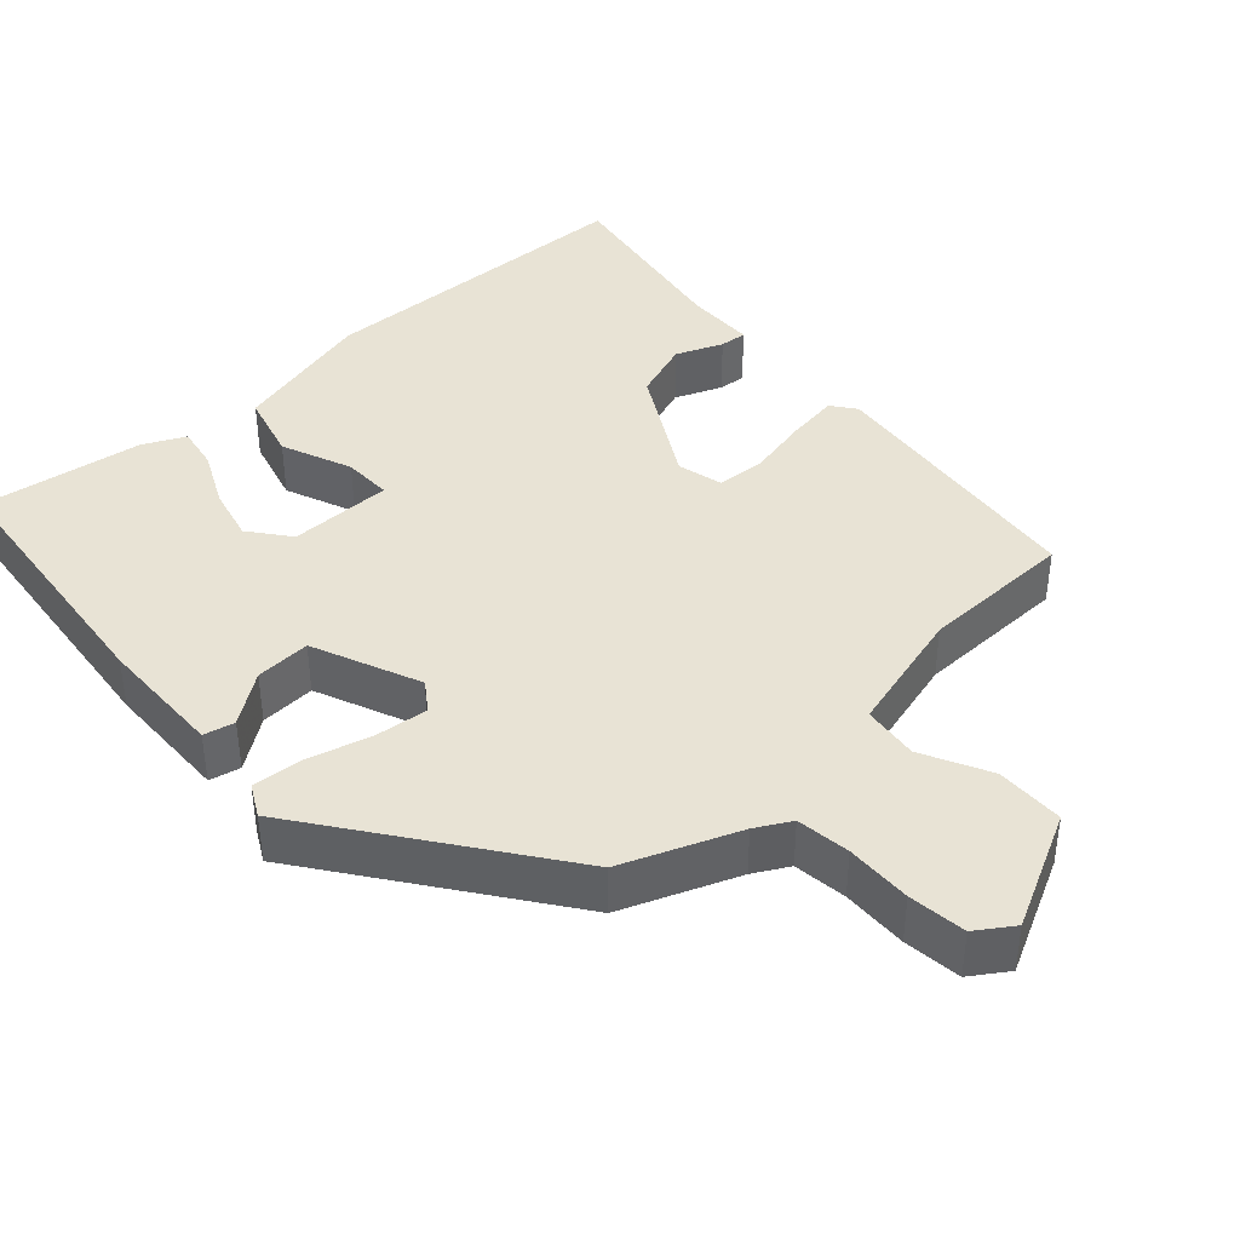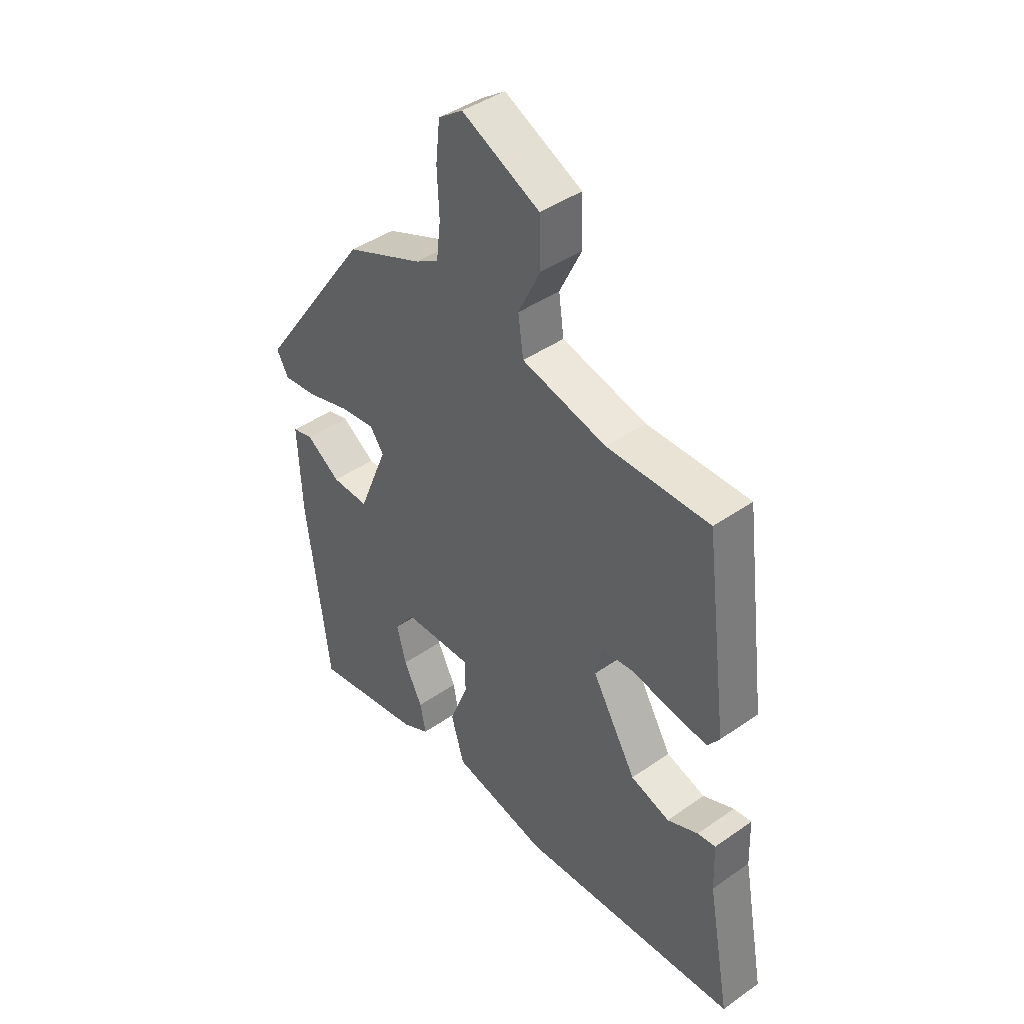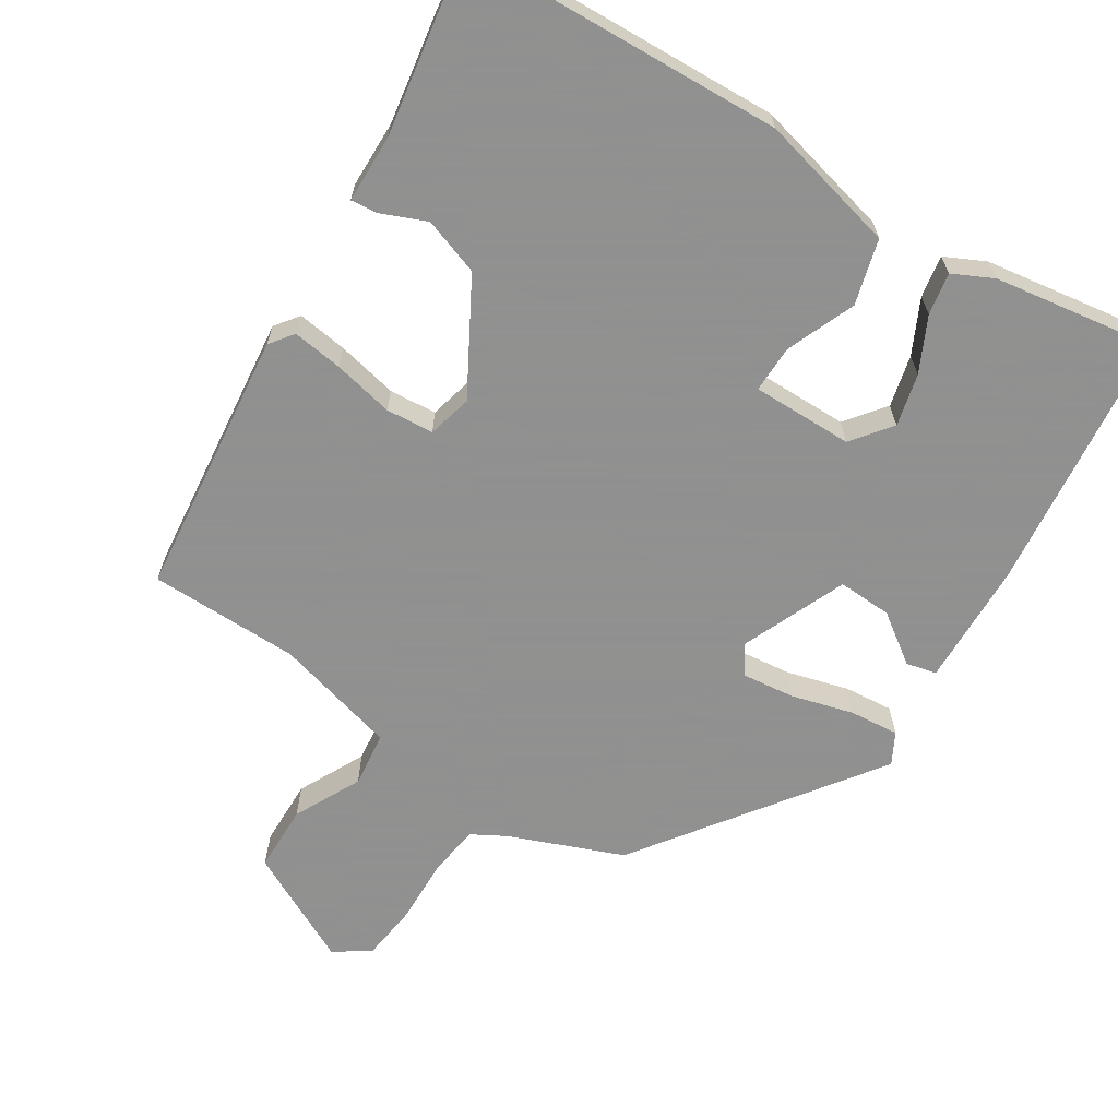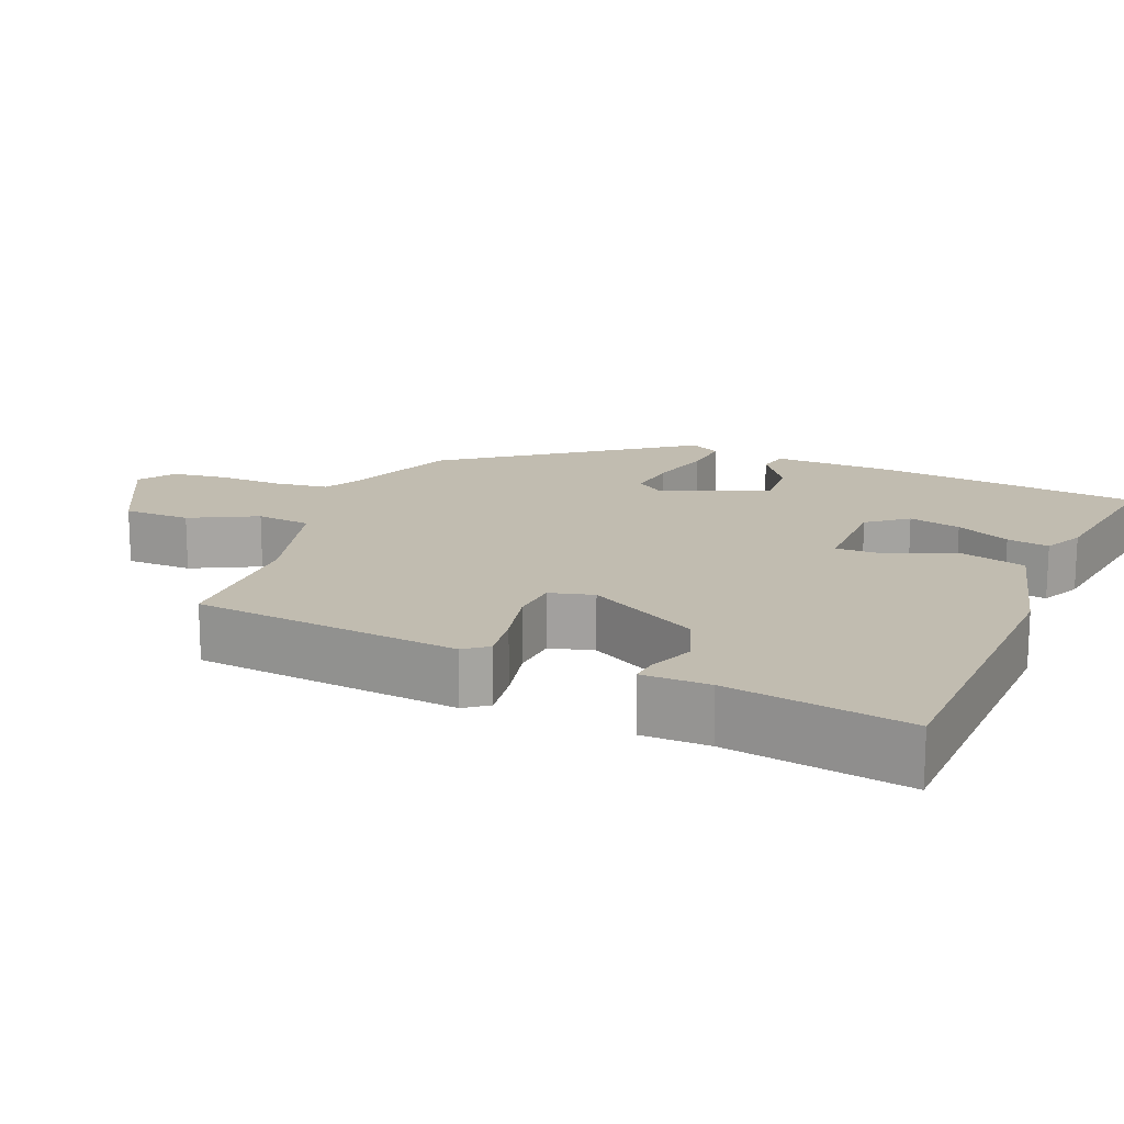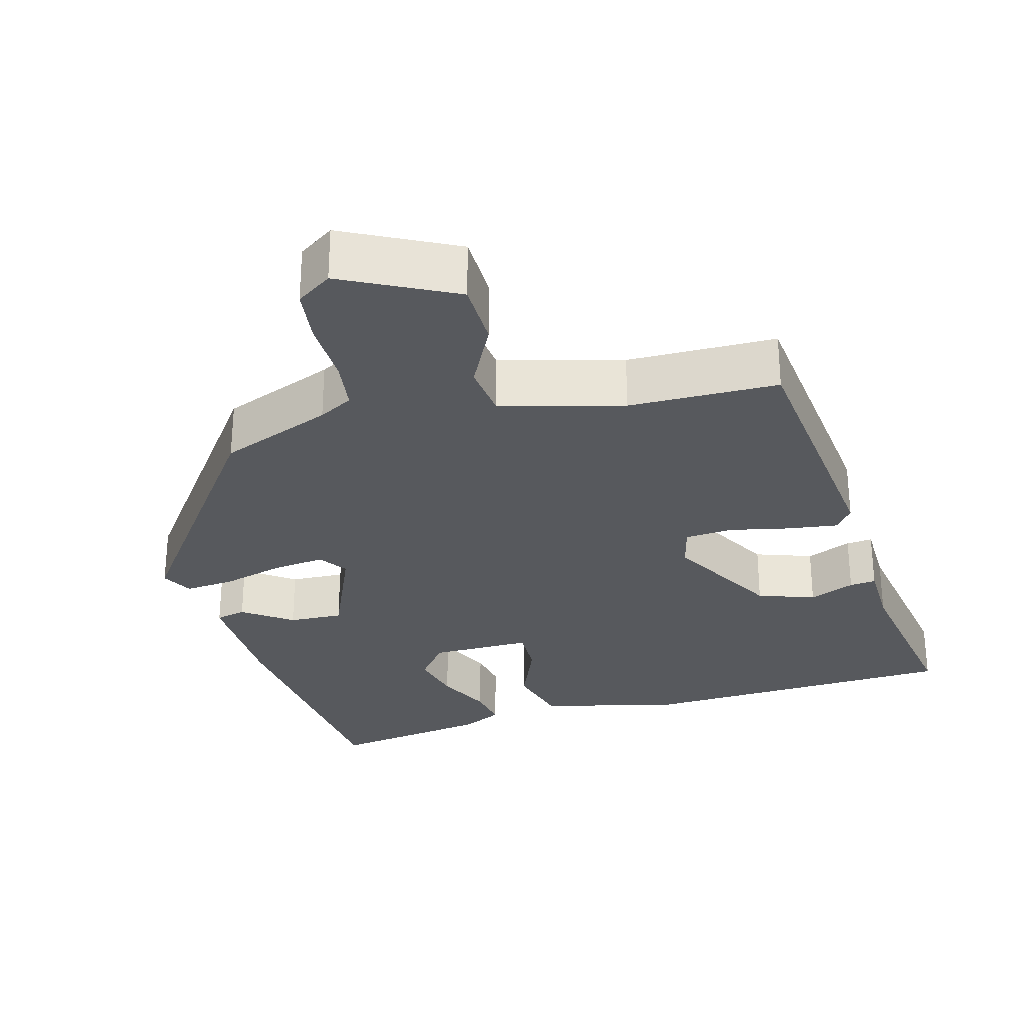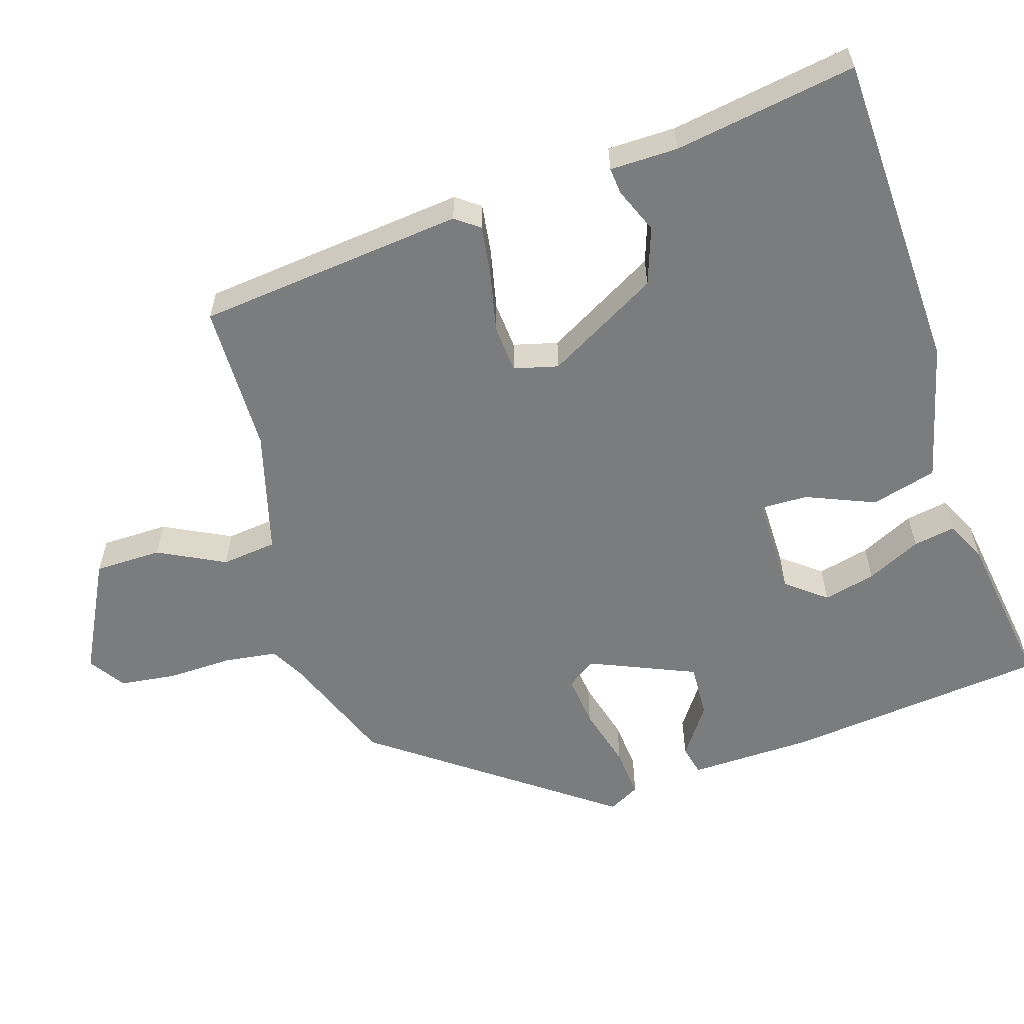
<metadata>
{"format":"obj","ext":"obj","renderer":"f3d","projection":"perspective","resolution":1024,"background":"white","views":[{"elev":41.1,"azim":-43.4,"up":"+Y"},{"elev":42.4,"azim":50.0,"up":"+Z"},{"elev":-65.8,"azim":146.7,"up":"+Y"},{"elev":16.5,"azim":111.1,"up":"+Y"},{"elev":-29.3,"azim":14.3,"up":"+Y"},{"elev":-58.7,"azim":106.3,"up":"+Y"}]}
</metadata>
<code>
v 0.508 0.07 -0.431
v 0.082 0.07 -0.455
v -0.103 0.07 -0.413
v -0.128 0.07 -0.327
v -0.092 0.07 -0.235
v -0.092 0.07 -0.172
v -0.226 0.07 -0.175
v -0.266 0.07 -0.228
v -0.248 0.07 -0.297
v -0.212 0.07 -0.368
v -0.201 0.07 -0.424
v -0.254 0.07 -0.451
v -0.466 0.07 -0.487
v -0.51 0.07 -0.139
v -0.517 0.07 0.025
v -0.477 0.07 0.035
v -0.411 0.07 -0.01
v -0.339 0.07 -0.012
v -0.282 0.07 0.129
v -0.309 0.07 0.166
v -0.378 0.07 0.157
v -0.46 0.07 0.133
v -0.526 0.07 0.126
v -0.549 0.07 0.167
v -0.329 0.07 0.481
v -0.18 0.07 0.543
v -0.135 0.07 0.569
v -0.127 0.07 0.639
v -0.131 0.07 0.725
v -0.123 0.07 0.8
v -0.076 0.07 0.833
v 0.074 0.07 0.76
v 0.077 0.07 0.671
v 0.034 0.07 0.582
v 0.044 0.07 0.509
v 0.208 0.07 0.468
v 0.407 0.07 0.469
v 0.452 0.07 0.115
v 0.429 0.07 0.083
v 0.362 0.07 0.091
v 0.281 0.07 0.107
v 0.218 0.07 0.101
v 0.204 0.07 0.042
v 0.29 0.07 -0.105
v 0.366 0.07 -0.13
v 0.426 0.07 -0.104
v 0.461 0.07 -0.1
v 0.464 0.07 -0.19
v 0.508 0 -0.431
v 0.082 0 -0.455
v -0.103 0 -0.413
v -0.128 0 -0.327
v -0.092 0 -0.235
v -0.092 0 -0.172
v -0.226 0 -0.175
v -0.266 0 -0.228
v -0.248 0 -0.297
v -0.212 0 -0.368
v -0.201 0 -0.424
v -0.254 0 -0.451
v -0.466 0 -0.487
v -0.51 0 -0.139
v -0.517 0 0.025
v -0.477 0 0.035
v -0.411 0 -0.01
v -0.339 0 -0.012
v -0.282 0 0.129
v -0.309 0 0.166
v -0.378 0 0.157
v -0.46 0 0.133
v -0.526 0 0.126
v -0.549 0 0.167
v -0.329 0 0.481
v -0.18 0 0.543
v -0.135 0 0.569
v -0.127 0 0.639
v -0.131 0 0.725
v -0.123 0 0.8
v -0.076 0 0.833
v 0.074 0 0.76
v 0.077 0 0.671
v 0.034 0 0.582
v 0.044 0 0.509
v 0.208 0 0.468
v 0.407 0 0.469
v 0.452 0 0.115
v 0.429 0 0.083
v 0.362 0 0.091
v 0.281 0 0.107
v 0.218 0 0.101
v 0.204 0 0.042
v 0.29 0 -0.105
v 0.366 0 -0.13
v 0.426 0 -0.104
v 0.461 0 -0.1
v 0.464 0 -0.19
f 45 46 47 48
f 44 45 48 1
f 38 39 40 41
f 36 37 38 41
f 35 36 41 42
f 31 32 33 34
f 31 34 35
f 28 29 30 31
f 27 28 31 35
f 26 27 35 42
f 21 22 23 24
f 20 21 24 25
f 19 20 25 26
f 14 15 16 17
f 14 17 18
f 13 14 18
f 9 10 11 12
f 8 9 12 13
f 7 8 13 18
f 2 3 4 5
f 44 1 2 5
f 43 44 5 6
f 19 26 42 43
f 18 19 43
f 6 7 18 43
f 96 95 94 93
f 49 96 93 92
f 89 88 87 86
f 89 86 85 84
f 90 89 84 83
f 82 81 80 79
f 83 82 79
f 79 78 77 76
f 83 79 76 75
f 90 83 75 74
f 72 71 70 69
f 73 72 69 68
f 74 73 68 67
f 65 64 63 62
f 66 65 62
f 66 62 61
f 60 59 58 57
f 61 60 57 56
f 66 61 56 55
f 53 52 51 50
f 53 50 49 92
f 54 53 92 91
f 91 90 74 67
f 91 67 66
f 91 66 55 54
f 1 49 50 2
f 2 50 51 3
f 3 51 52 4
f 4 52 53 5
f 5 53 54 6
f 6 54 55 7
f 7 55 56 8
f 8 56 57 9
f 9 57 58 10
f 10 58 59 11
f 11 59 60 12
f 12 60 61 13
f 13 61 62 14
f 14 62 63 15
f 15 63 64 16
f 16 64 65 17
f 17 65 66 18
f 18 66 67 19
f 19 67 68 20
f 20 68 69 21
f 21 69 70 22
f 22 70 71 23
f 23 71 72 24
f 24 72 73 25
f 25 73 74 26
f 26 74 75 27
f 27 75 76 28
f 28 76 77 29
f 29 77 78 30
f 30 78 79 31
f 31 79 80 32
f 32 80 81 33
f 33 81 82 34
f 34 82 83 35
f 35 83 84 36
f 36 84 85 37
f 37 85 86 38
f 38 86 87 39
f 39 87 88 40
f 40 88 89 41
f 41 89 90 42
f 42 90 91 43
f 43 91 92 44
f 44 92 93 45
f 45 93 94 46
f 46 94 95 47
f 47 95 96 48
f 48 96 49 1

</code>
